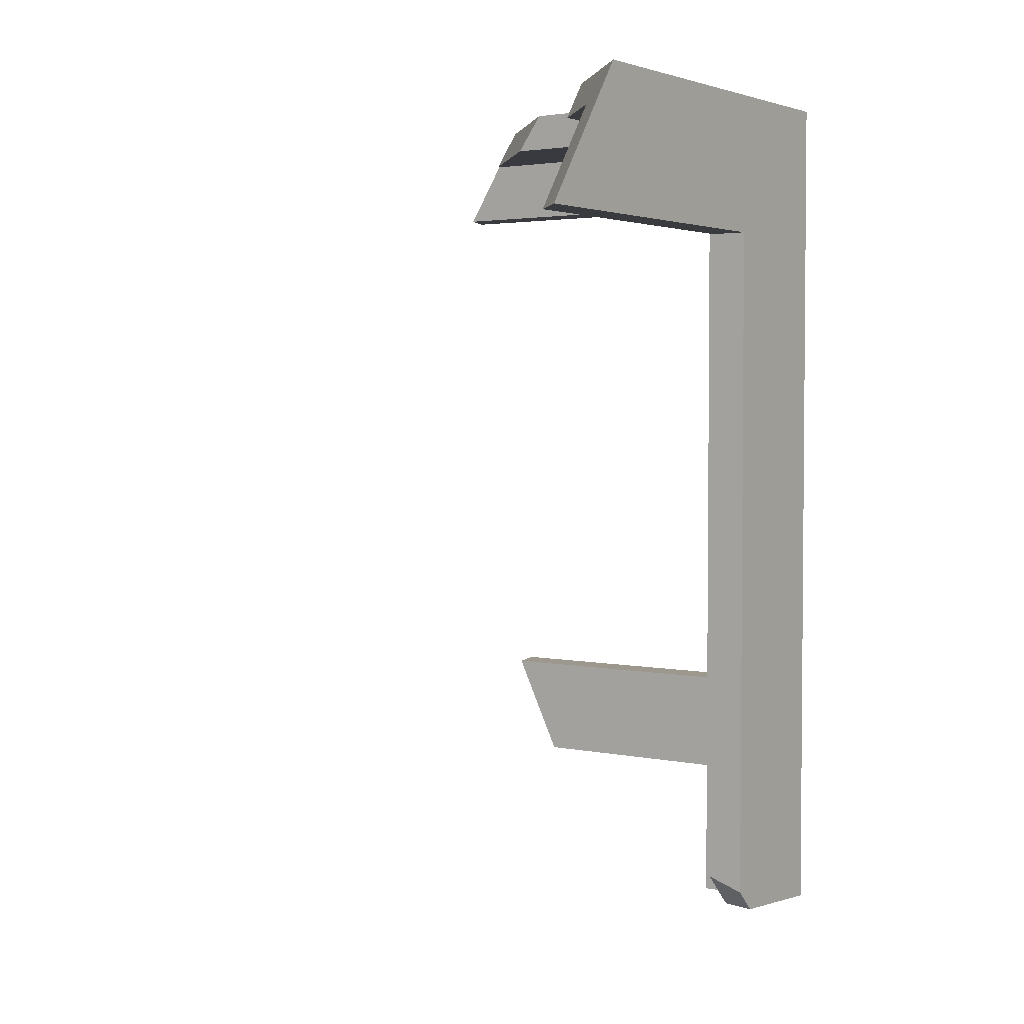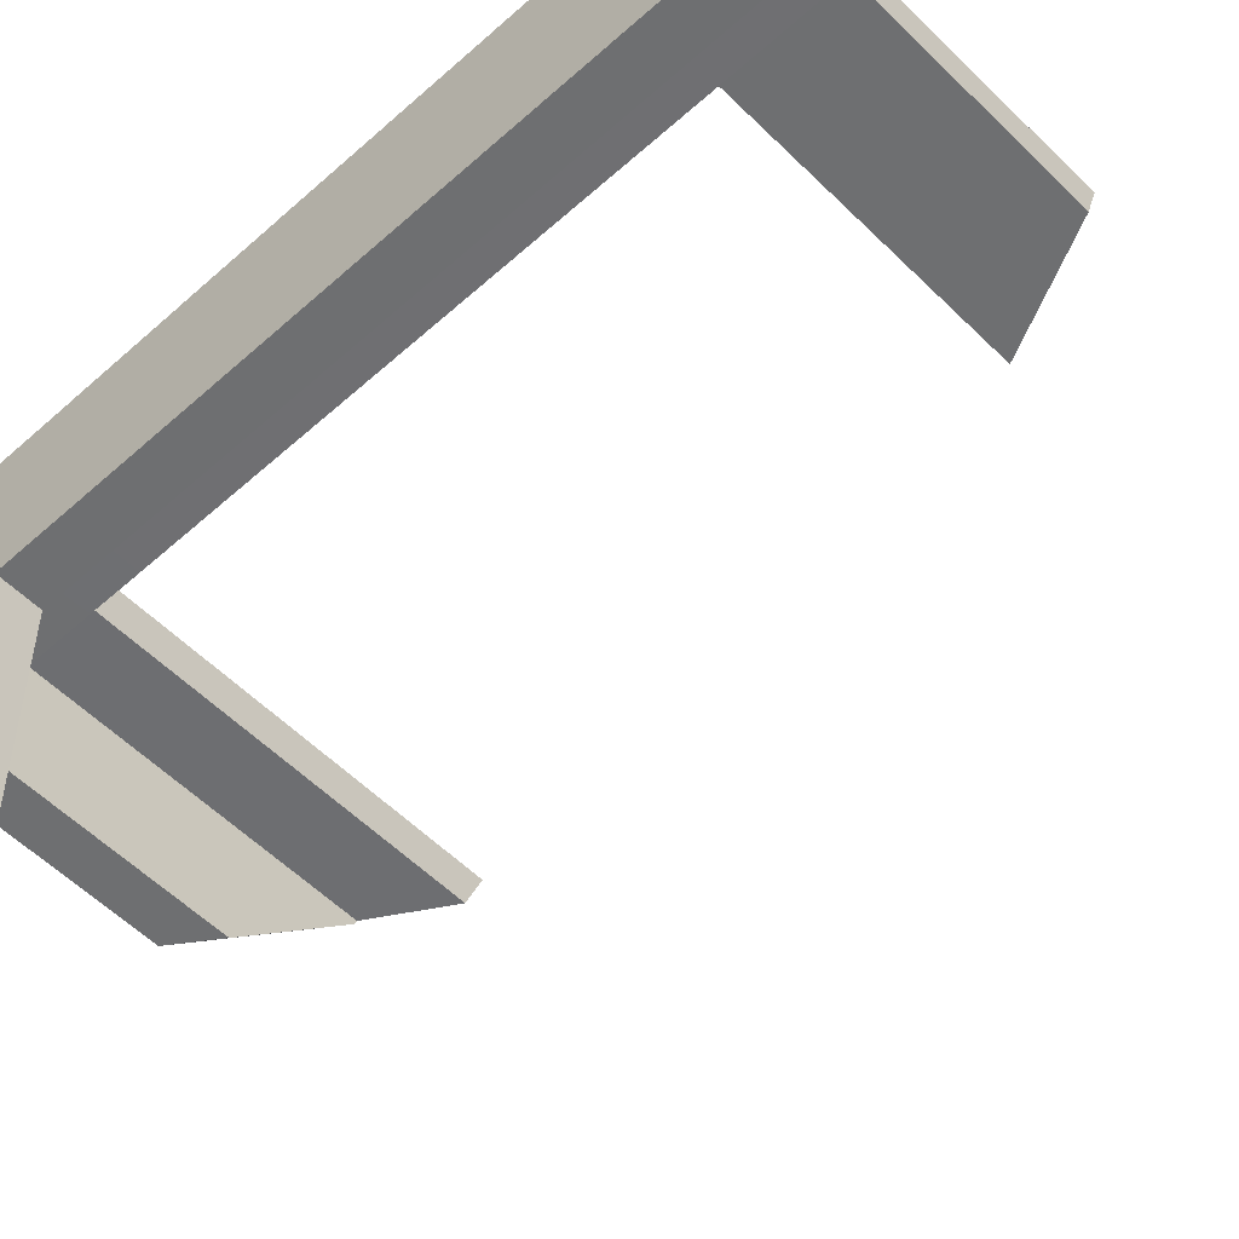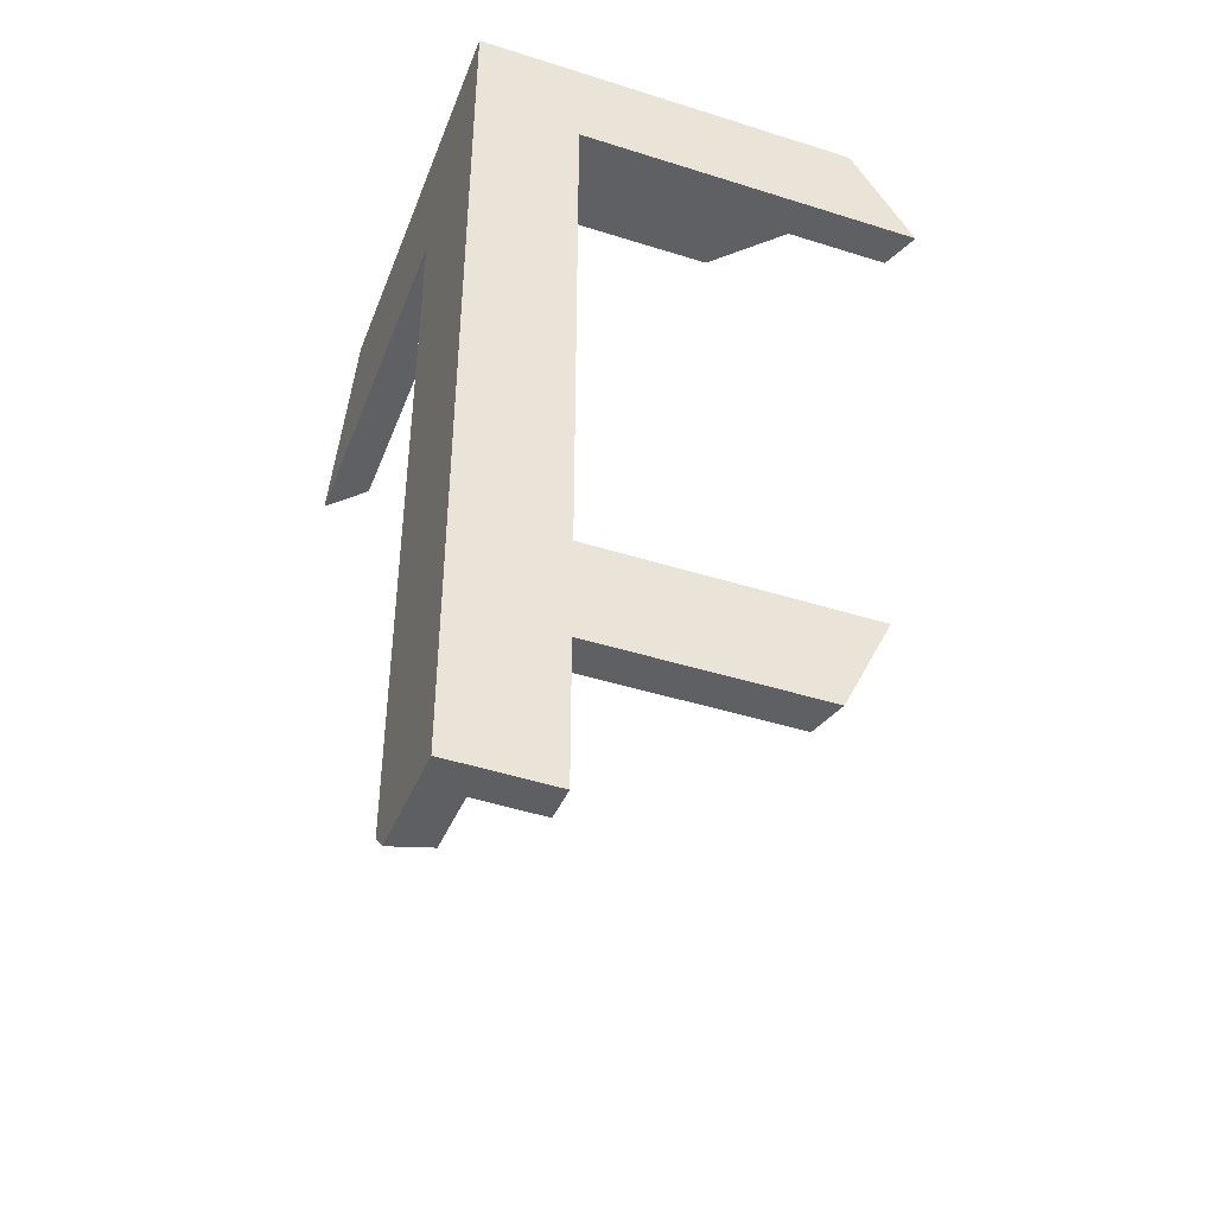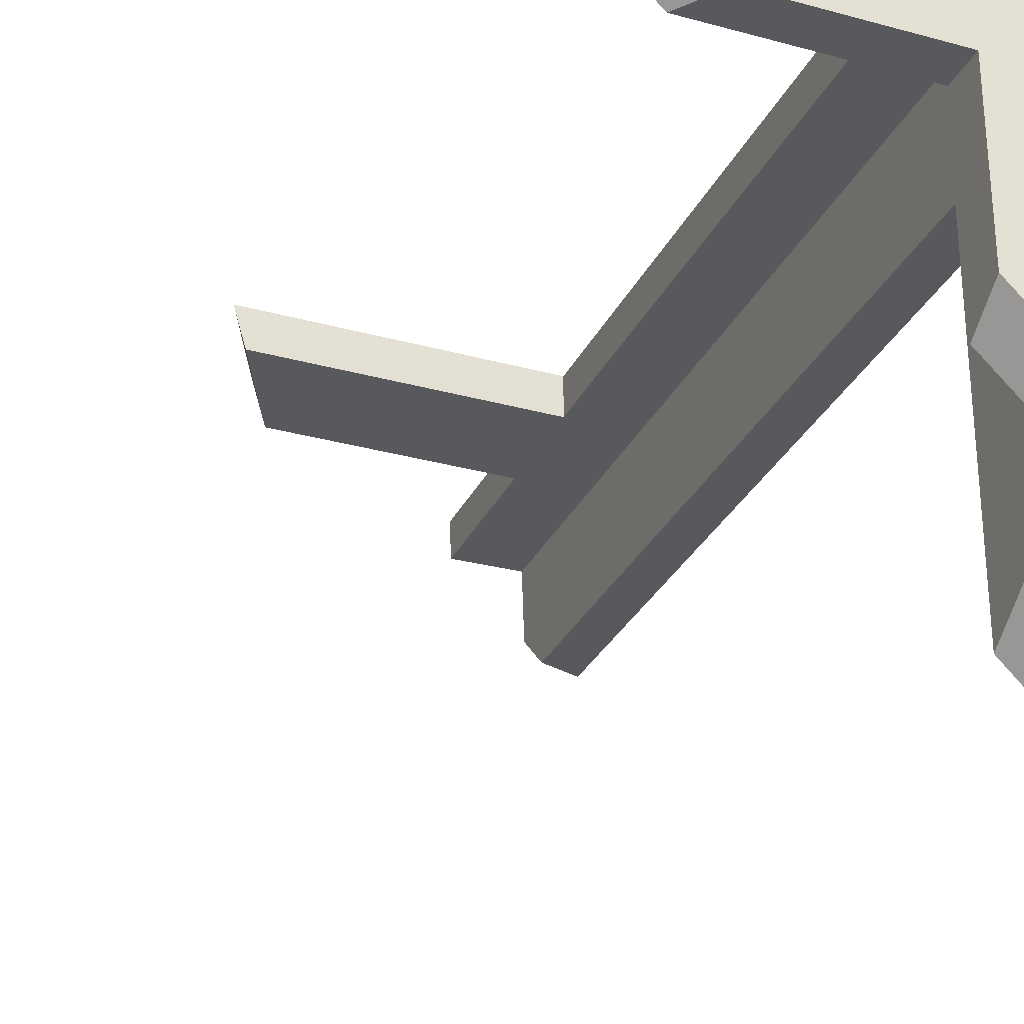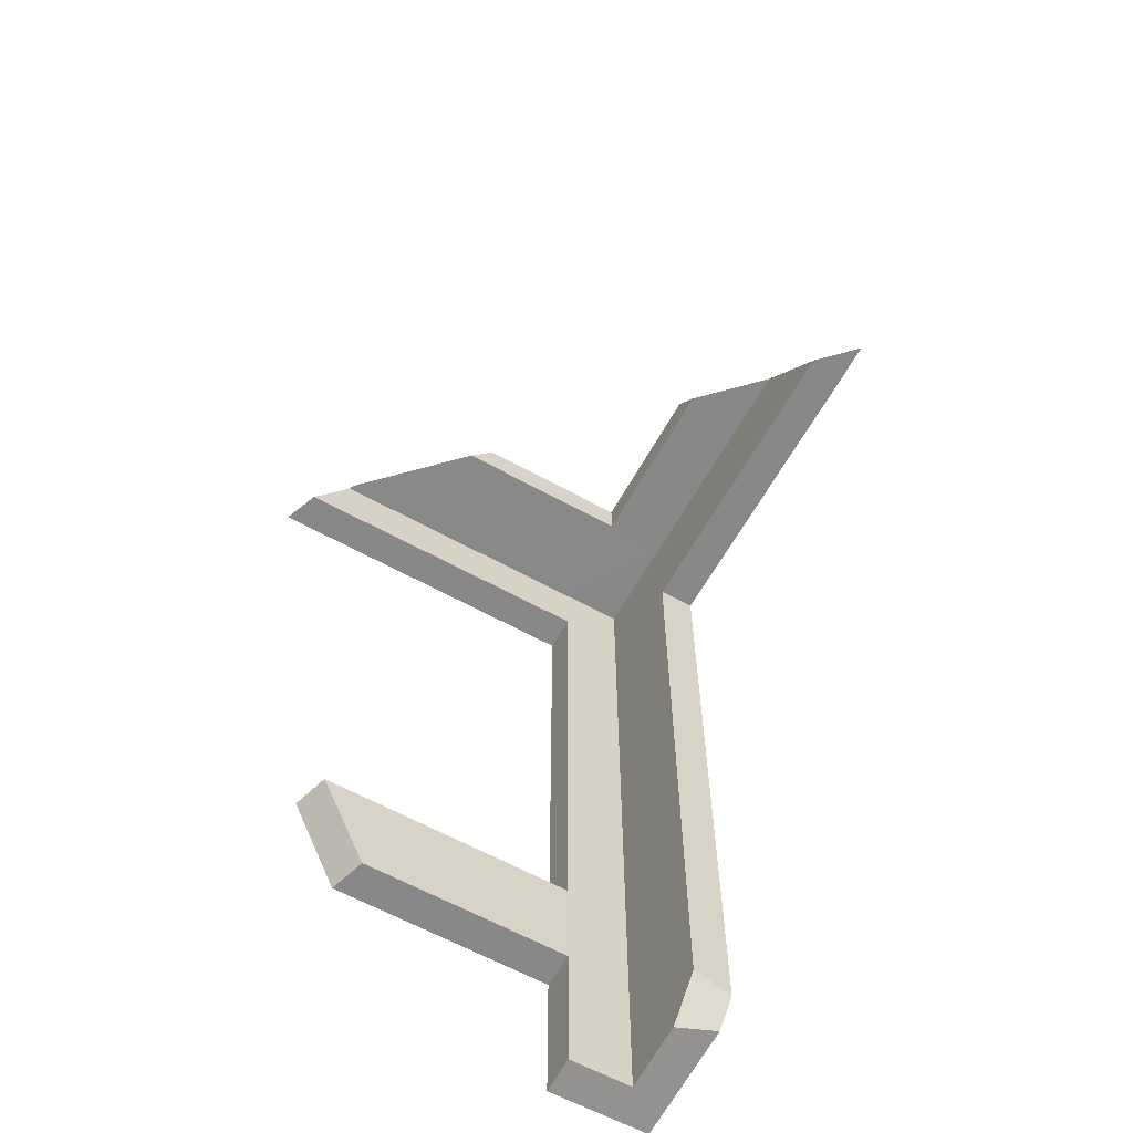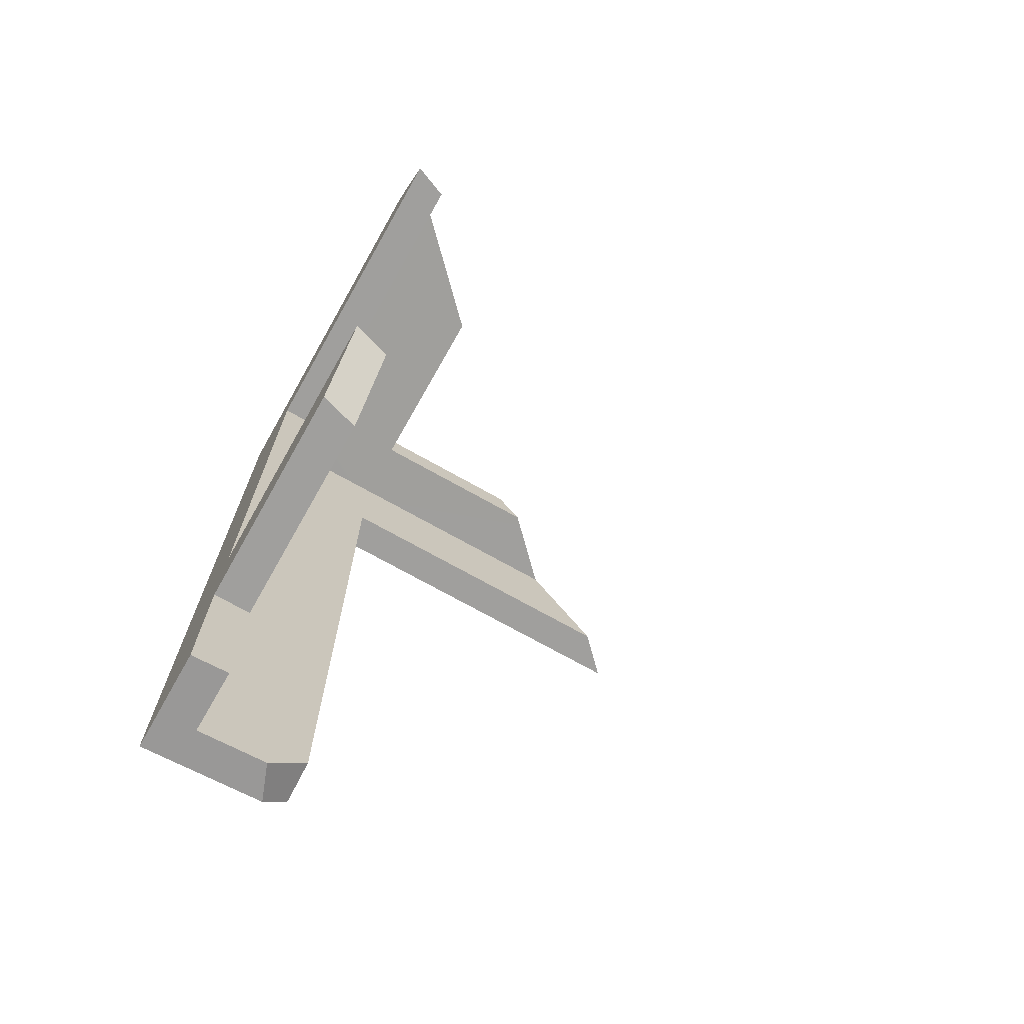
<metadata>
{"format":"obj","ext":"obj","renderer":"f3d","projection":"perspective","resolution":1024,"background":"white","views":[{"elev":3.0,"azim":-145.0,"up":"+Y"},{"elev":-54.5,"azim":-46.4,"up":"+Z"},{"elev":-43.6,"azim":-20.4,"up":"+Y"},{"elev":-29.9,"azim":158.0,"up":"+Z"},{"elev":-62.8,"azim":150.8,"up":"+Y"},{"elev":-71.3,"azim":60.5,"up":"+Y"}]}
</metadata>
<code>
g Device_Prop_Box_005_v_014
v 0.03632 0.4351 0.184
v 0.0362 0.4351 0.1079
v 0.03633 0.3489 0.1078
v 0.0364 -0.6534 0.1078
v 0.5295 -0.7213 0.1078
v 0.562 -0.6532 0.1078
v -0.09322 0.5649 -0.1081
v -0.04785 0.5649 -0.5705
v -0.09321 0.5649 -0.6156
v 0.03632 -0.653 0.184
v 0.5851 -0.653 0.184
v 0.5512 -0.724 0.184
v 0.4868 -0.859 0.184
v 0.03632 -0.859 0.184
v -0.0325 -1.154 0.184
v -0.01073 -1.155 0.184
v 0.03632 -1.155 0.184
v -0.1696 -1.152 0.184
v -0.1696 0.641 0.184
v 0.03632 0.4351 0.184
v 0.6745 0.5387 0.184
v 0.6115 0.641 0.184
v 0.7383 0.4351 0.184
v 0.03632 -1.154 0.1634
v 0.03636 -0.859 0.1078
v 0.03635 -1.149 0.1078
v 0.03632 -0.859 0.184
v 0.03632 -1.155 0.184
v 0.722 0.4351 0.1429
v 0.03632 0.4351 0.184
v 0.7383 0.4351 0.184
v 0.0362 0.4351 0.1079
v 0.7081 0.4351 0.1079
v 0.03632 0.641 -0.1081
v -0.01126 0.641 -0.4807
v 0.03632 0.641 -0.4334
v -0.1696 0.641 -0.6383
v -0.1696 0.641 0.184
v 0.4316 0.641 -0.04009
v 0.3633 0.641 -0.1081
v 0.6115 0.641 0.184
v 0.5819 0.641 0.1094
v 0.03632 0.5648 -0.1081
v 0.3633 0.641 -0.1081
v 0.03632 0.641 -0.1081
v 0.4038 0.5835 -0.1081
v 0.417 0.5648 -0.1081
v -0.1696 0.641 0.184
v -0.1696 -1.152 0.184
v -0.1696 -1.136 -0.02344
v -0.1696 -1.133 -0.06167
v -0.1696 -1.087 -0.1081
v -0.1696 0.3489 -0.1081
v -0.1696 0.4704 -0.7578
v -0.1696 0.3489 -0.843
v -0.1696 0.641 -0.6383
v -0.1696 0.3489 -0.1081
v -0.09341 -1.061 -0.1081
v -0.09341 0.3489 -0.1081
v -0.1207 -1.07 -0.1081
v -0.1696 -1.087 -0.1081
v 0.4821 0.5645 -0.04348
v 0.6289 0.5639 0.1082
v 0.6249 0.564 0.09824
v 0.03622 0.564 0.1082
v 0.03632 0.5648 -0.1081
v 0.417 0.5648 -0.1081
v -0.09341 0.3489 -0.1081
v -0.09341 0.3489 0.1086
v -0.09333 0.4425 0.1086
v -0.09322 0.5649 0.1086
v -0.09322 0.5649 -0.1081
v -0.09331 0.4456 -0.6993
v -0.09321 0.5649 -0.6156
v -0.09341 0.3489 -0.7672
v 0.03622 0.564 0.1082
v -0.09322 0.5649 -0.1081
v -0.09322 0.5649 0.1086
v 0.03632 0.5648 -0.1081
v -0.09322 0.5649 -0.1081
v 0.03634 0.5648 -0.4868
v -0.04785 0.5649 -0.5705
v 0.03633 0.3489 0.1078
v -0.09333 0.4425 0.1086
v -0.09341 0.3489 0.1086
v 0.0362 0.4351 0.1079
v -0.09322 0.5649 0.1086
v 0.03622 0.564 0.1082
v 0.03632 0.4351 0.184
v 0.0364 -0.6534 0.1078
v 0.03632 -0.653 0.184
v 0.03633 0.3489 0.1078
v -0.09341 -0.756 0.1086
v 0.03633 0.3489 0.1078
v -0.09341 0.3489 0.1086
v 0.0364 -0.6534 0.1078
v 0.03636 -0.859 0.1078
v -0.09341 -1.148 0.1086
v -0.001185 -1.149 0.108
v 0.03635 -1.149 0.1078
v 0.6621 0.5099 0.1081
v 0.0362 0.4351 0.1079
v 0.7081 0.4351 0.1079
v 0.03622 0.564 0.1082
v 0.6289 0.5639 0.1082
v 0.5767 -0.653 0.1565
v 0.0364 -0.6534 0.1078
v 0.562 -0.6532 0.1078
v 0.03632 -0.653 0.184
v 0.5851 -0.653 0.184
v 0.03636 -0.859 0.1078
v 0.4704 -0.859 0.13
v 0.4637 -0.859 0.1078
v 0.4868 -0.859 0.184
v 0.03632 -0.859 0.184
v 0.0364 -0.6534 0.1078
v 0.4637 -0.859 0.1078
v 0.5295 -0.7213 0.1078
v 0.03636 -0.859 0.1078
v 0.4704 -0.859 0.13
v 0.5295 -0.7213 0.1078
v 0.4637 -0.859 0.1078
v 0.5512 -0.724 0.184
v 0.4868 -0.859 0.184
v 0.5767 -0.653 0.1565
v 0.562 -0.6532 0.1078
v 0.5851 -0.653 0.184
v -0.09341 -1.142 0.03298
v -0.09341 -1.133 -0.03666
v -0.09341 -1.137 -0.03288
v -0.09341 -0.756 0.1086
v -0.09341 -1.148 0.1086
v -0.09341 0.3489 0.1086
v -0.09341 -1.061 -0.1081
v -0.09341 0.3489 -0.1081
v 0.03632 0.5648 -0.1081
v 0.03632 0.5858 -0.4721
v 0.03634 0.5648 -0.4868
v 0.03632 0.641 -0.4334
v 0.03632 0.641 -0.1081
v -0.1295 0.3489 -0.8031
v -0.09341 0.3489 -0.1081
v -0.09341 0.3489 -0.7672
v -0.1696 0.3489 -0.1081
v -0.1696 0.3489 -0.843
v -0.09321 0.5649 -0.6156
v -0.09341 0.3489 -0.7672
v -0.09331 0.4456 -0.6993
v -0.1295 0.3489 -0.8031
v -0.1696 0.641 -0.6383
v -0.1696 0.4704 -0.7578
v -0.1696 0.3489 -0.843
v 0.03632 0.5858 -0.4721
v -0.04785 0.5649 -0.5705
v 0.03634 0.5648 -0.4868
v -0.01126 0.641 -0.4807
v 0.03632 0.641 -0.4334
v 0.6249 0.564 0.09824
v 0.417 0.5648 -0.1081
v 0.4821 0.5645 -0.04348
v 0.4316 0.641 -0.04009
v 0.5819 0.641 0.1094
v 0.4038 0.5835 -0.1081
v 0.3633 0.641 -0.1081
v 0.722 0.4351 0.1429
v 0.6621 0.5099 0.1081
v 0.7081 0.4351 0.1079
v 0.6745 0.5387 0.184
v 0.7383 0.4351 0.184
v 0.5819 0.641 0.1094
v 0.6115 0.641 0.184
v 0.6289 0.5639 0.1082
v 0.6249 0.564 0.09824
v -0.09341 -1.133 -0.03666
v -0.1696 -1.133 -0.06167
v -0.09341 -1.137 -0.03288
v -0.1207 -1.07 -0.1081
v -0.09341 -1.061 -0.1081
v -0.1696 -1.087 -0.1081
v -0.1696 -1.136 -0.02344
v -0.09341 -1.137 -0.03288
v -0.1696 -1.133 -0.06167
v -0.1696 -1.152 0.184
v -0.09341 -1.142 0.03298
v -0.09341 -1.148 0.1086
v 0.03632 -1.154 0.1634
v -0.001185 -1.149 0.108
v 0.03635 -1.149 0.1078
v -0.0325 -1.154 0.184
v -0.01073 -1.155 0.184
v 0.03632 -1.155 0.184
g Device_Prop_Box_005_v_014_0
f 3 2 1
f 6 5 4
f 9 8 7
f 12 11 10
f 13 12 10
f 14 13 10
f 14 10 15
f 16 14 15
f 14 16 17
f 10 18 15
f 19 18 10
f 19 10 20
f 19 20 21
f 22 19 21
f 20 23 21
f 26 25 24
f 25 27 24
f 27 28 24
f 31 30 29
f 30 32 29
f 32 33 29
f 36 35 34
f 35 37 34
f 37 38 34
f 34 38 39
f 40 34 39
f 38 41 39
f 41 42 39
f 45 44 43
f 44 46 43
f 46 47 43
f 50 49 48
f 51 50 48
f 52 51 48
f 53 52 48
f 53 48 54
f 55 53 54
f 48 56 54
f 59 58 57
f 58 60 57
f 60 61 57
f 64 63 62
f 63 65 62
f 65 66 62
f 66 67 62
f 70 69 68
f 71 70 68
f 72 71 68
f 72 68 73
f 74 72 73
f 68 75 73
f 78 77 76
f 79 76 77
f 81 79 80
f 82 81 80
f 85 84 83
f 86 83 84
f 84 87 86
f 88 86 87
f 91 90 89
f 92 89 90
f 95 94 93
f 96 93 94
f 96 97 93
f 98 93 97
f 99 98 97
f 100 99 97
f 103 102 101
f 102 104 101
f 104 105 101
f 108 107 106
f 107 109 106
f 109 110 106
f 113 112 111
f 112 114 111
f 114 115 111
f 118 117 116
f 117 119 116
f 122 121 120
f 121 123 120
f 123 124 120
f 125 123 121
f 126 125 121
f 127 123 125
f 130 129 128
f 129 131 128
f 131 132 128
f 133 131 129
f 134 133 129
f 135 133 134
f 138 137 136
f 137 139 136
f 139 140 136
f 143 142 141
f 142 144 141
f 144 145 141
f 148 147 146
f 147 149 146
f 149 150 146
f 151 150 149
f 152 151 149
f 150 153 146
f 153 154 146
f 155 154 153
f 156 153 150
f 157 153 156
f 160 159 158
f 159 161 158
f 161 162 158
f 163 161 159
f 164 161 163
f 167 166 165
f 166 168 165
f 168 169 165
f 170 168 166
f 171 168 170
f 172 170 166
f 173 170 172
f 176 175 174
f 175 177 174
f 177 178 174
f 179 177 175
f 182 181 180
f 181 183 180
f 184 183 181
f 185 183 184
f 186 183 185
f 187 186 185
f 188 186 187
f 189 183 186
f 190 189 186
f 191 190 186

</code>
